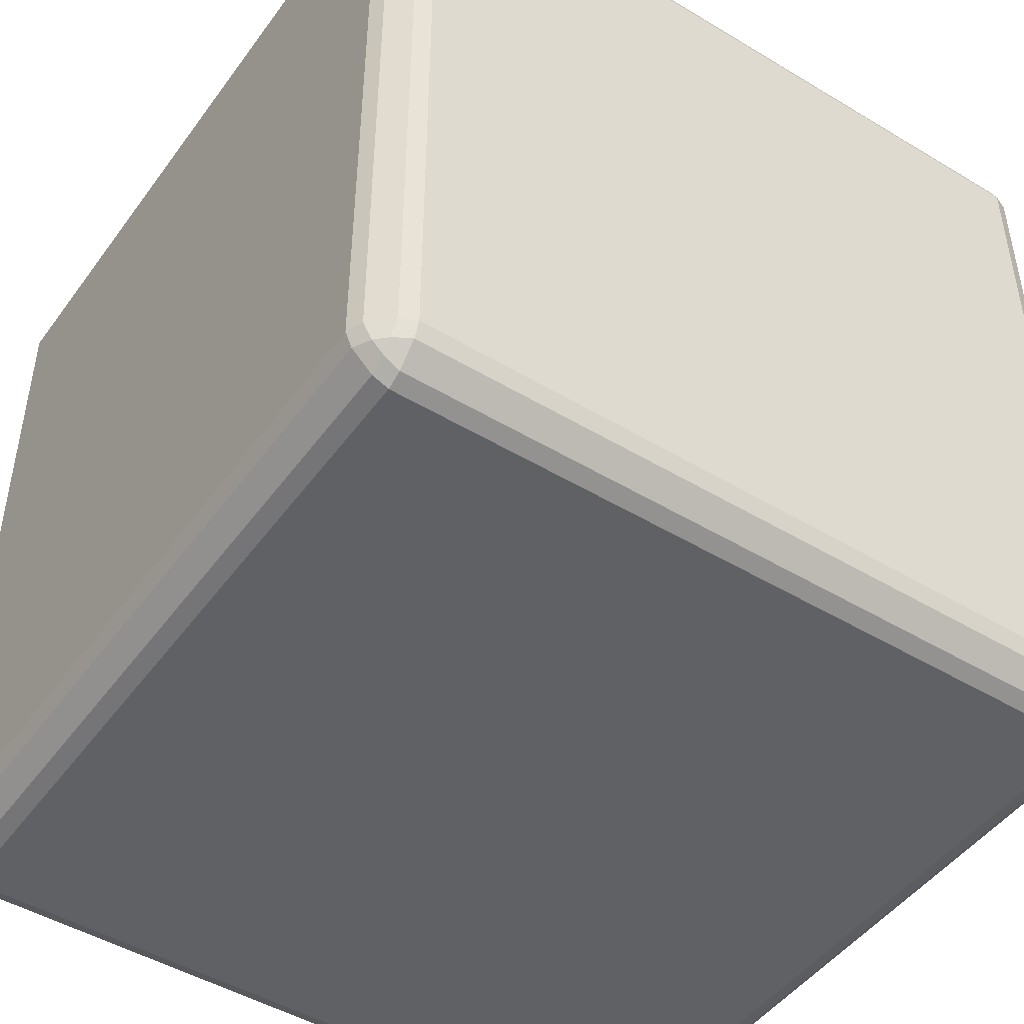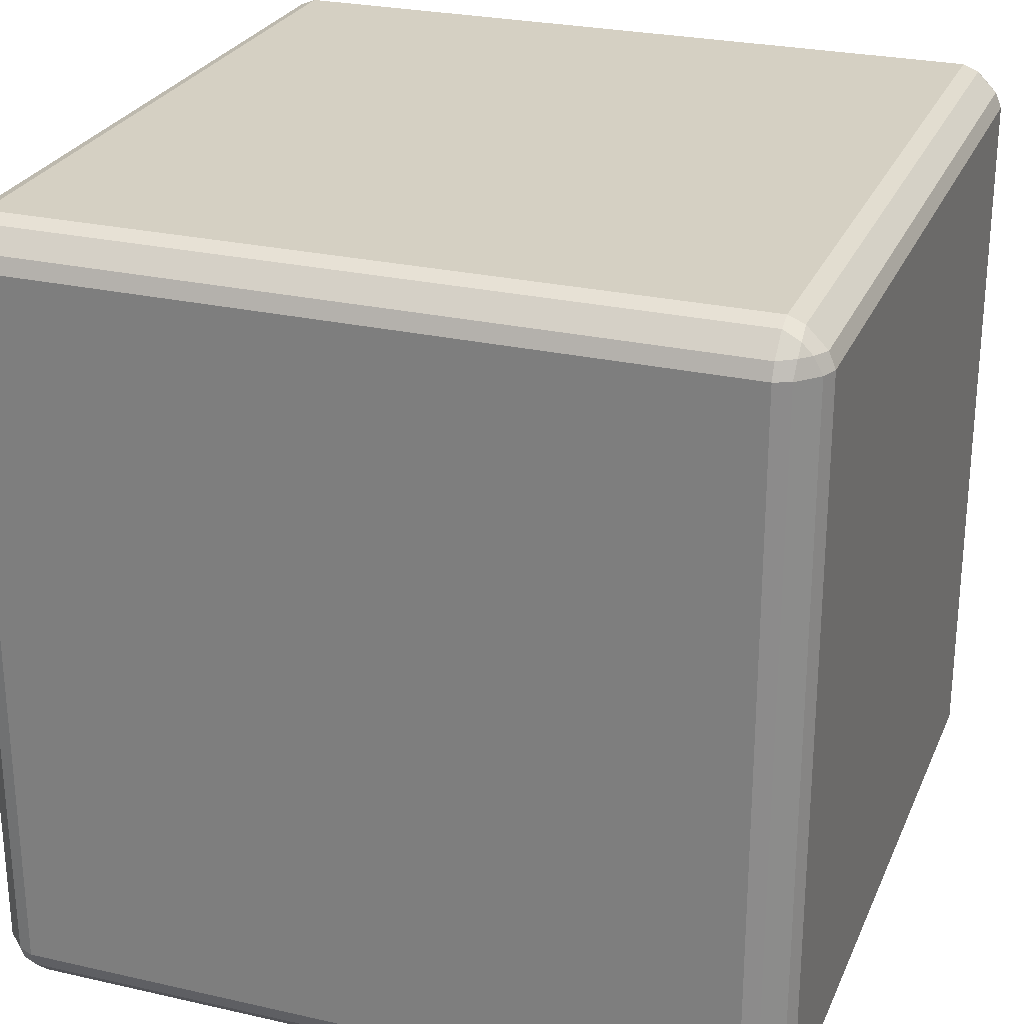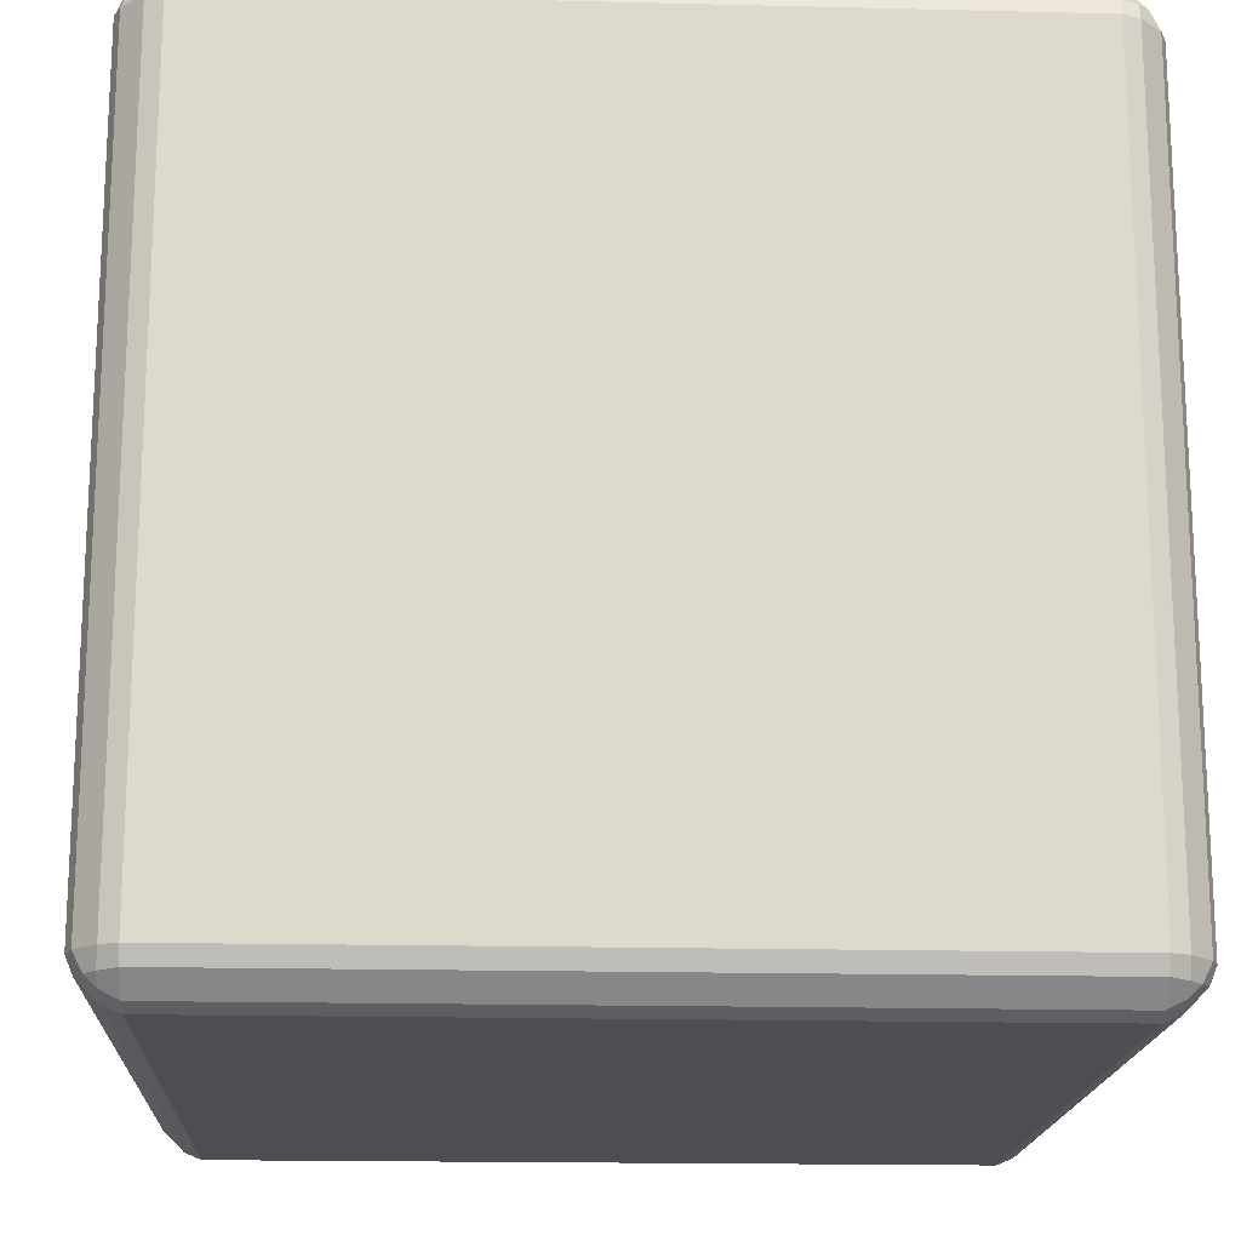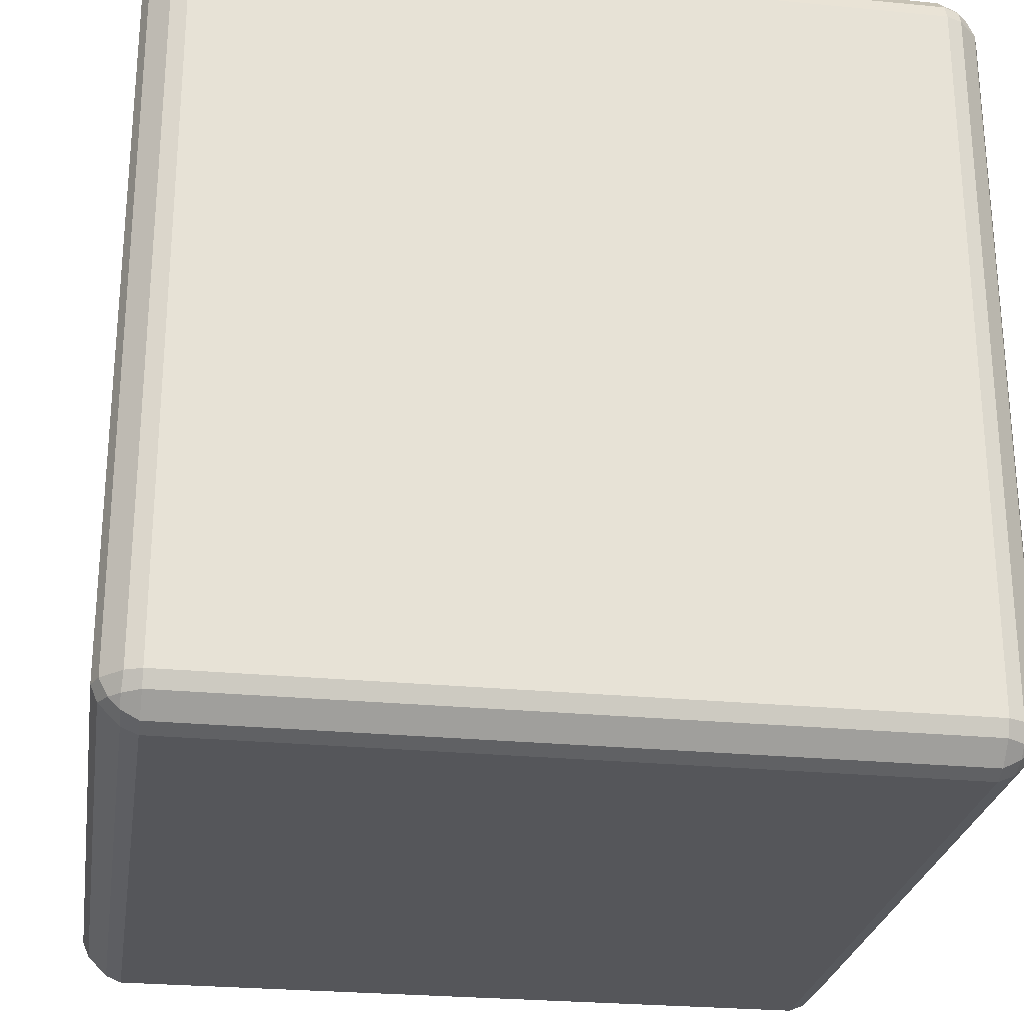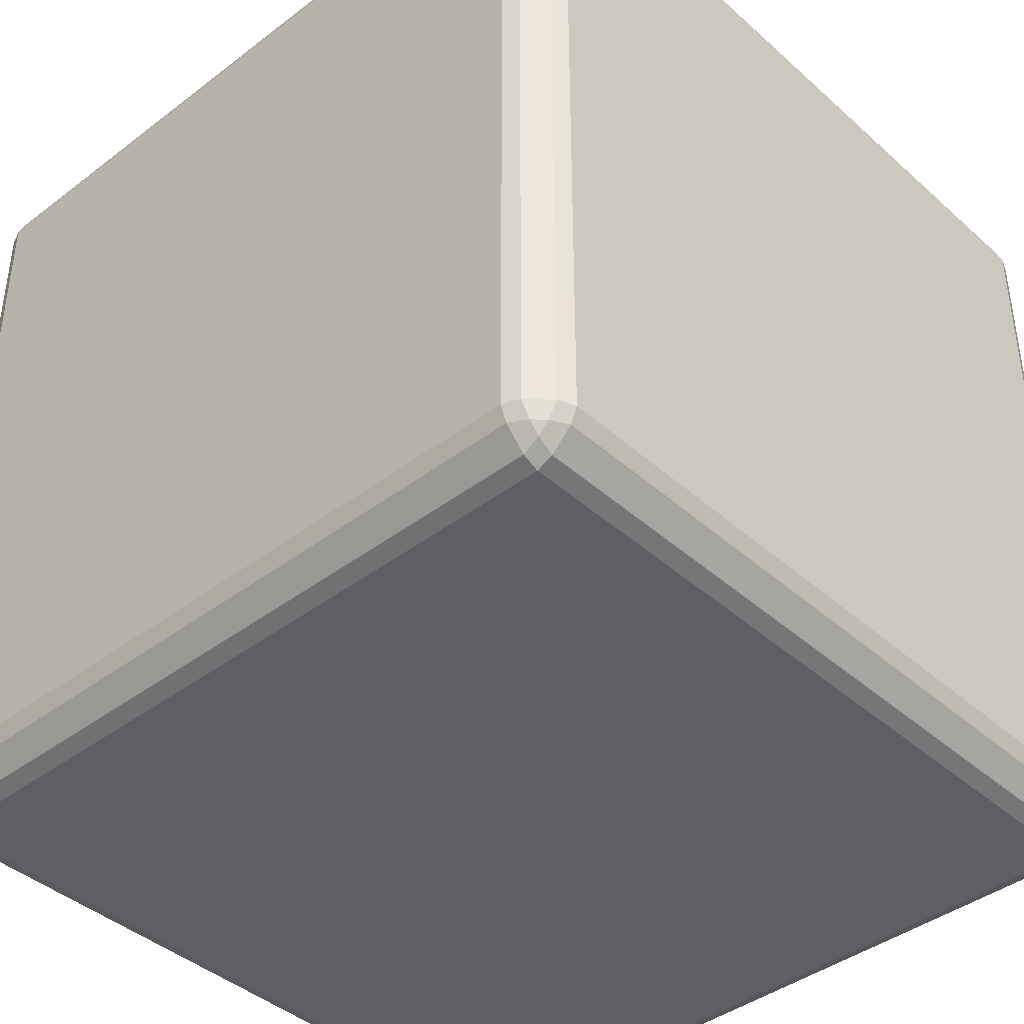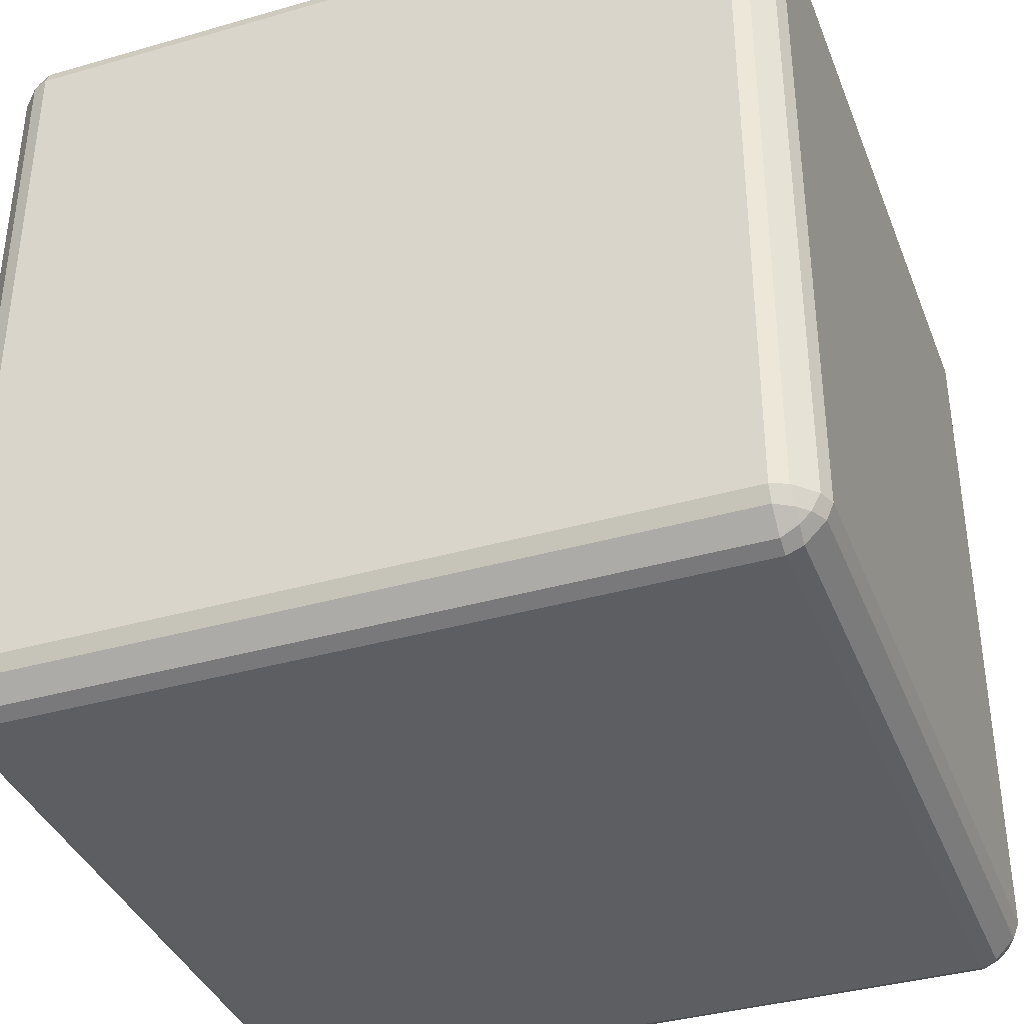
<metadata>
{"format":"obj","ext":"obj","renderer":"f3d","projection":"perspective","resolution":1024,"background":"white","views":[{"elev":-47.3,"azim":55.8,"up":"+Y"},{"elev":26.3,"azim":109.7,"up":"+Z"},{"elev":-17.4,"azim":177.2,"up":"+Y"},{"elev":-26.1,"azim":81.3,"up":"+Y"},{"elev":-41.1,"azim":-137.2,"up":"+Z"},{"elev":-37.8,"azim":110.1,"up":"+Y"}]}
</metadata>
<code>
o Cube
v 0.935 0.8963 -0.984
v 0.8963 0.8963 -1
v 0.8963 0.935 -0.984
v 0.9375 0.9375 -0.963
v 0.8963 0.984 -0.935
v 0.8963 1 -0.8963
v 0.935 0.984 -0.8963
v 0.9375 0.963 -0.9375
v 0.984 0.8963 -0.935
v 0.963 0.9375 -0.9375
v 0.984 0.935 -0.8963
v 1 0.8963 -0.8963
v 0.935 -0.984 -0.8963
v 0.8963 -1 -0.8963
v 0.8963 -0.984 -0.935
v 0.9375 -0.963 -0.9375
v 0.8963 -0.935 -0.984
v 0.8963 -0.8963 -1
v 0.935 -0.8963 -0.984
v 0.9375 -0.9375 -0.963
v 0.984 -0.935 -0.8963
v 0.963 -0.9375 -0.9375
v 0.984 -0.8963 -0.935
v 1 -0.8963 -0.8963
v 0.984 0.8963 0.935
v 1 0.8963 0.8963
v 0.984 0.935 0.8963
v 0.963 0.9375 0.9375
v 0.935 0.984 0.8963
v 0.8963 1 0.8963
v 0.8963 0.984 0.935
v 0.9375 0.963 0.9375
v 0.935 0.8963 0.984
v 0.9375 0.9375 0.963
v 0.8963 0.935 0.984
v 0.8963 0.8963 1
v 0.984 -0.935 0.8963
v 1 -0.8963 0.8963
v 0.984 -0.8963 0.935
v 0.963 -0.9375 0.9375
v 0.935 -0.8963 0.984
v 0.8963 -0.8963 1
v 0.8963 -0.935 0.984
v 0.9375 -0.9375 0.963
v 0.935 -0.984 0.8963
v 0.9375 -0.963 0.9375
v 0.8963 -0.984 0.935
v 0.8963 -1 0.8963
v -0.8963 0.935 -0.984
v -0.8963 0.8963 -1
v -0.935 0.8963 -0.984
v -0.9375 0.9375 -0.963
v -0.984 0.8963 -0.935
v -1 0.8963 -0.8963
v -0.984 0.935 -0.8963
v -0.963 0.9375 -0.9375
v -0.8963 0.984 -0.935
v -0.9375 0.963 -0.9375
v -0.935 0.984 -0.8963
v -0.8963 1 -0.8963
v -0.984 -0.935 -0.8963
v -1 -0.8963 -0.8963
v -0.984 -0.8963 -0.935
v -0.963 -0.9375 -0.9375
v -0.935 -0.8963 -0.984
v -0.8963 -0.8963 -1
v -0.8963 -0.935 -0.984
v -0.9375 -0.9375 -0.963
v -0.935 -0.984 -0.8963
v -0.9375 -0.963 -0.9375
v -0.8963 -0.984 -0.935
v -0.8963 -1 -0.8963
v -0.984 0.935 0.8963
v -1 0.8963 0.8963
v -0.984 0.8963 0.935
v -0.963 0.9375 0.9375
v -0.935 0.8963 0.984
v -0.8963 0.8963 1
v -0.8963 0.935 0.984
v -0.9375 0.9375 0.963
v -0.935 0.984 0.8963
v -0.9375 0.963 0.9375
v -0.8963 0.984 0.935
v -0.8963 1 0.8963
v -0.935 -0.984 0.8963
v -0.8963 -1 0.8963
v -0.8963 -0.984 0.935
v -0.9375 -0.963 0.9375
v -0.8963 -0.935 0.984
v -0.8963 -0.8963 1
v -0.935 -0.8963 0.984
v -0.9375 -0.9375 0.963
v -0.984 -0.935 0.8963
v -0.963 -0.9375 0.9375
v -0.984 -0.8963 0.935
v -1 -0.8963 0.8963
f 33 41 39 25
f 69 85 93 61
f 40 44 46
f 24 12 26 38
f 45 13 21 37
f 66 50 2 18
f 15 71 67 17
f 31 83 79 35
f 87 47 43 89
f 51 65 63 53
f 76 80 82
f 91 77 75 95
f 64 68 70
f 72 14 48 86
f 4 8 10
f 88 92 94
f 28 32 34
f 81 59 55 73
f 42 36 78 90
f 6 60 84 30
f 52 56 58
f 96 74 54 62
f 7 29 27 11
f 16 20 22
f 57 5 3 49
f 1 2 3 4
f 5 6 7 8
f 9 10 11 12
f 13 14 15 16
f 17 18 19 20
f 21 22 23 24
f 25 26 27 28
f 29 30 31 32
f 33 34 35 36
f 37 38 39 40
f 41 42 43 44
f 45 46 47 48
f 49 50 51 52
f 53 54 55 56
f 57 58 59 60
f 61 62 63 64
f 65 66 67 68
f 69 70 71 72
f 73 74 75 76
f 77 78 79 80
f 81 82 83 84
f 85 86 87 88
f 89 90 91 92
f 93 94 95 96
f 9 1 4 10
f 3 5 8 4
f 7 11 10 8
f 21 13 16 22
f 15 17 20 16
f 19 23 22 20
f 33 25 28 34
f 27 29 32 28
f 31 35 34 32
f 45 37 40 46
f 39 41 44 40
f 43 47 46 44
f 57 49 52 58
f 51 53 56 52
f 55 59 58 56
f 69 61 64 70
f 63 65 68 64
f 67 71 70 68
f 81 73 76 82
f 75 77 80 76
f 79 83 82 80
f 93 85 88 94
f 87 89 92 88
f 91 95 94 92
f 72 86 85 69
f 96 62 61 93
f 14 72 71 15
f 66 18 17 67
f 12 24 23 9
f 18 2 1 19
f 90 78 77 91
f 74 96 95 75
f 36 42 41 33
f 38 26 25 39
f 50 66 65 51
f 62 54 53 63
f 30 84 83 31
f 78 36 35 79
f 6 30 29 7
f 26 12 11 27
f 86 48 47 87
f 42 90 89 43
f 84 60 59 81
f 54 74 73 55
f 60 6 5 57
f 2 50 49 3
f 48 14 13 45
f 24 38 37 21
f 9 23 19 1

</code>
